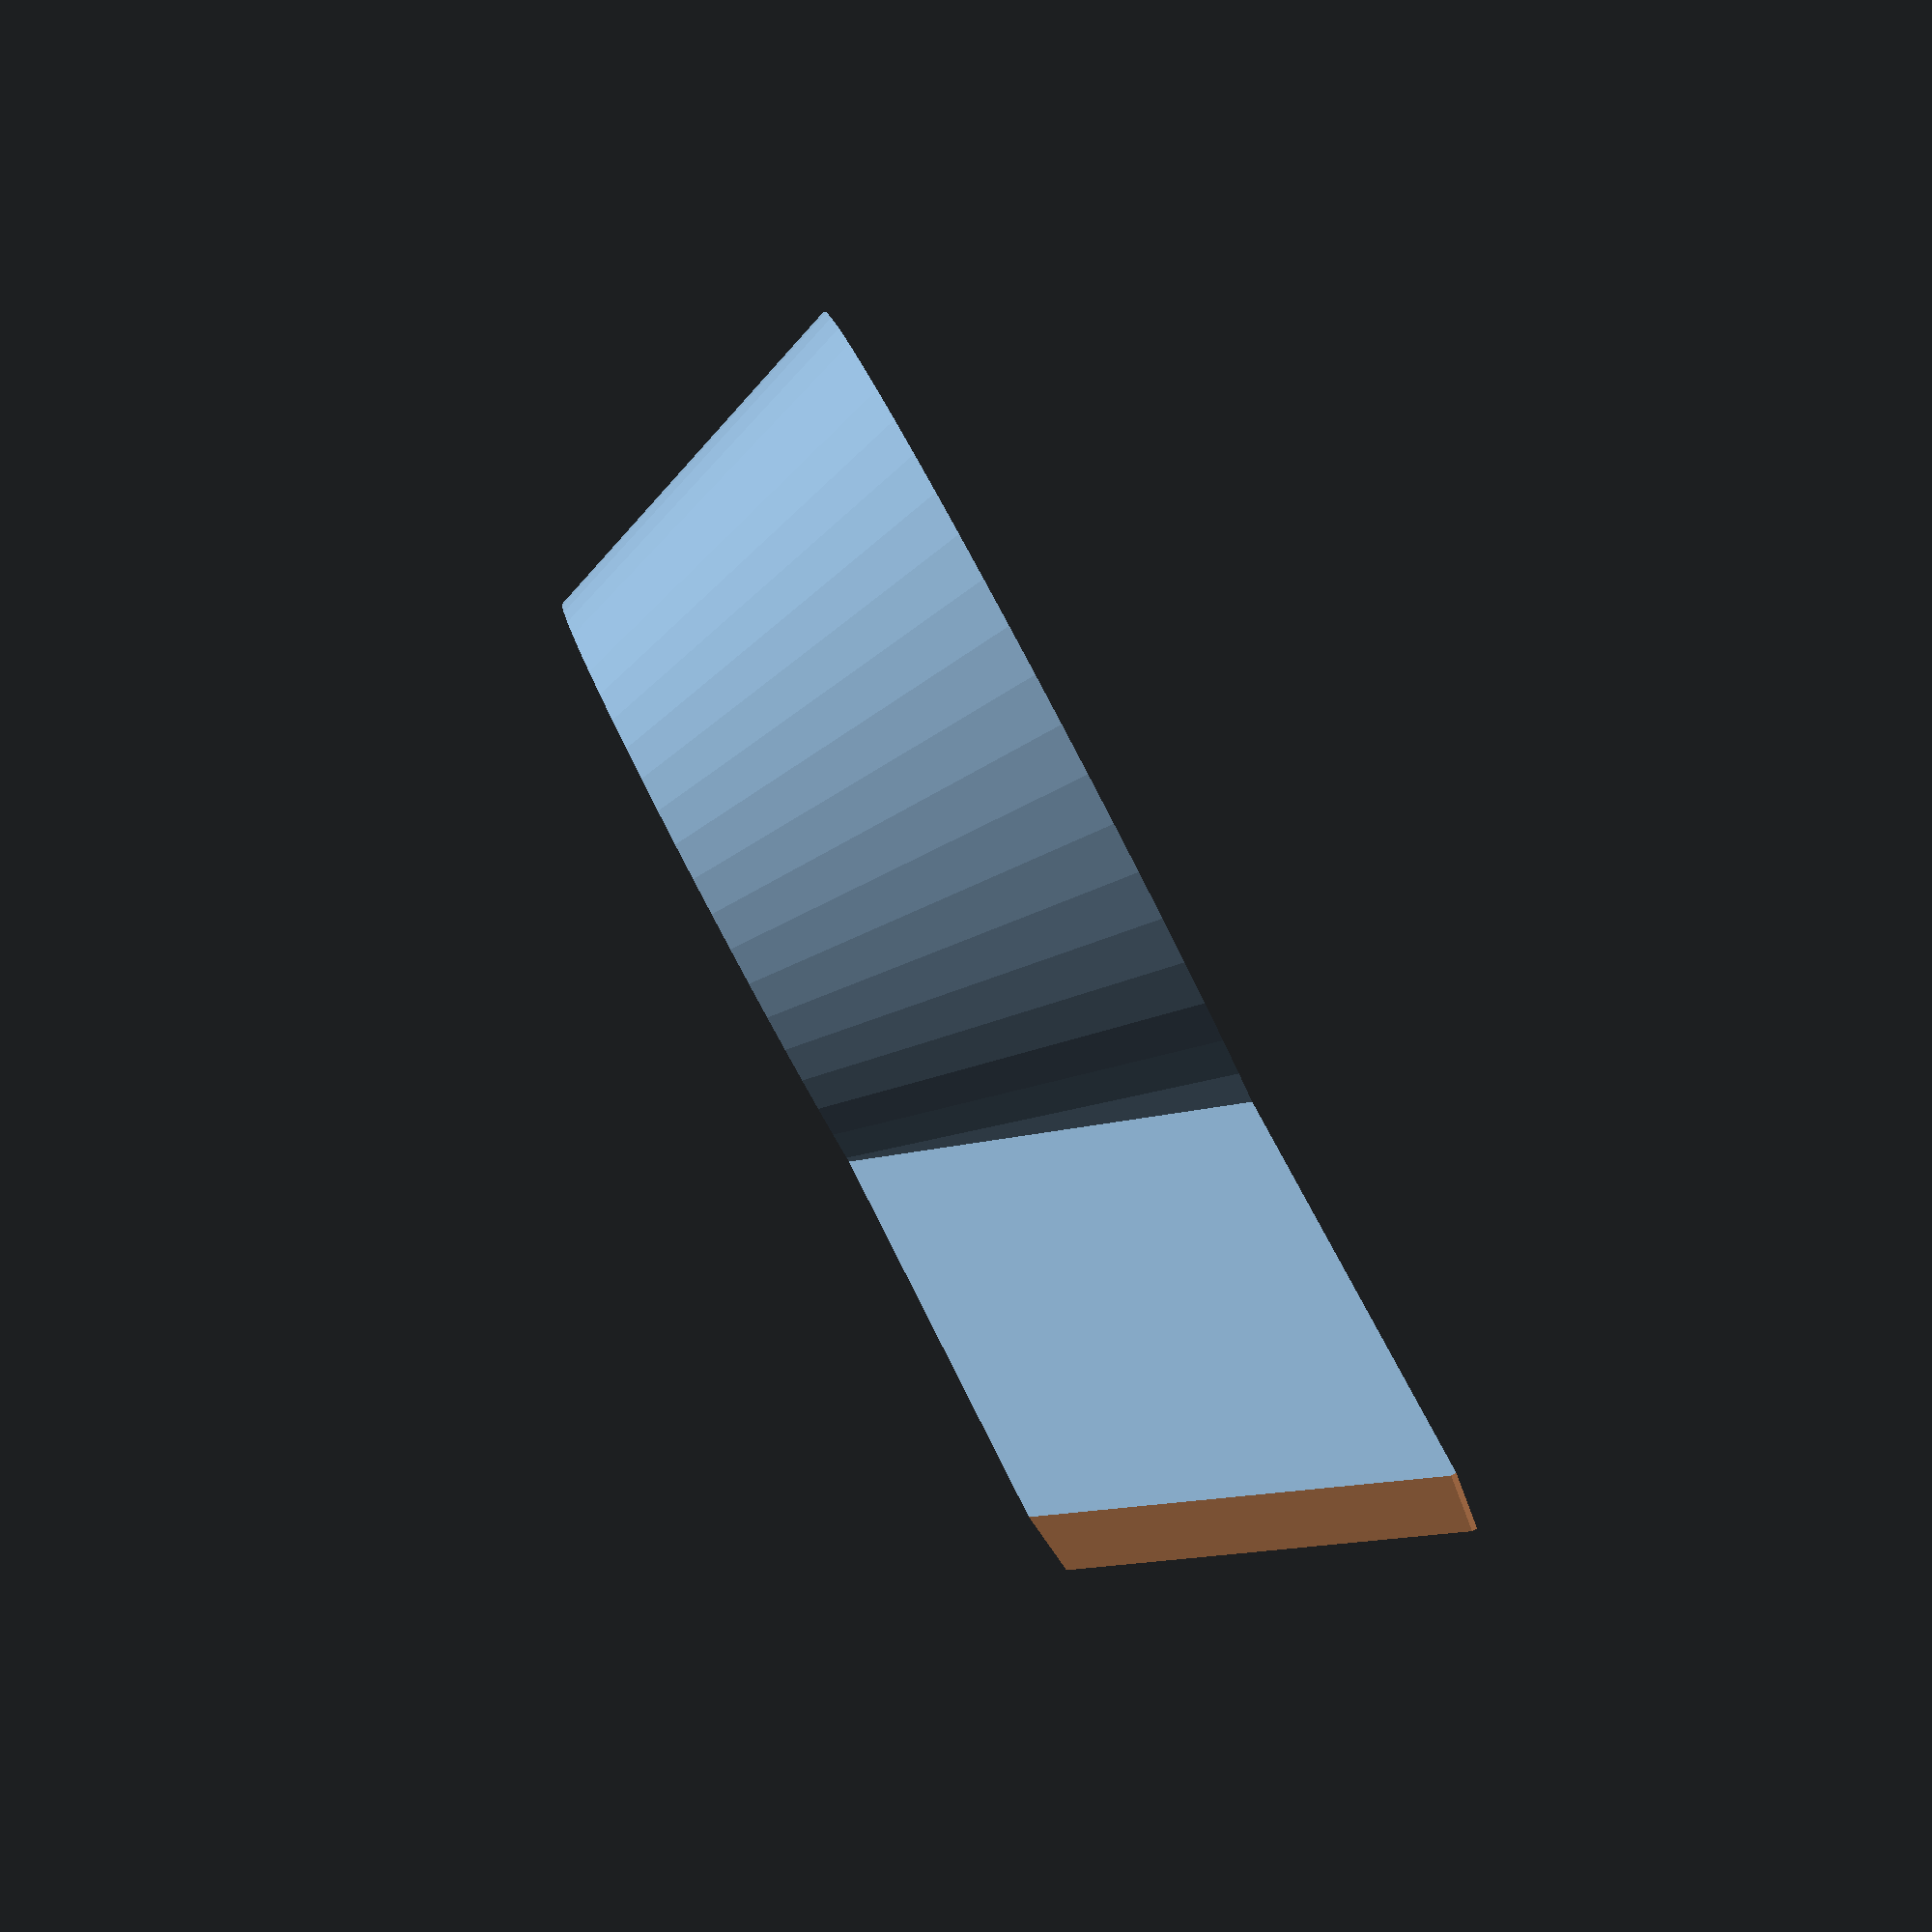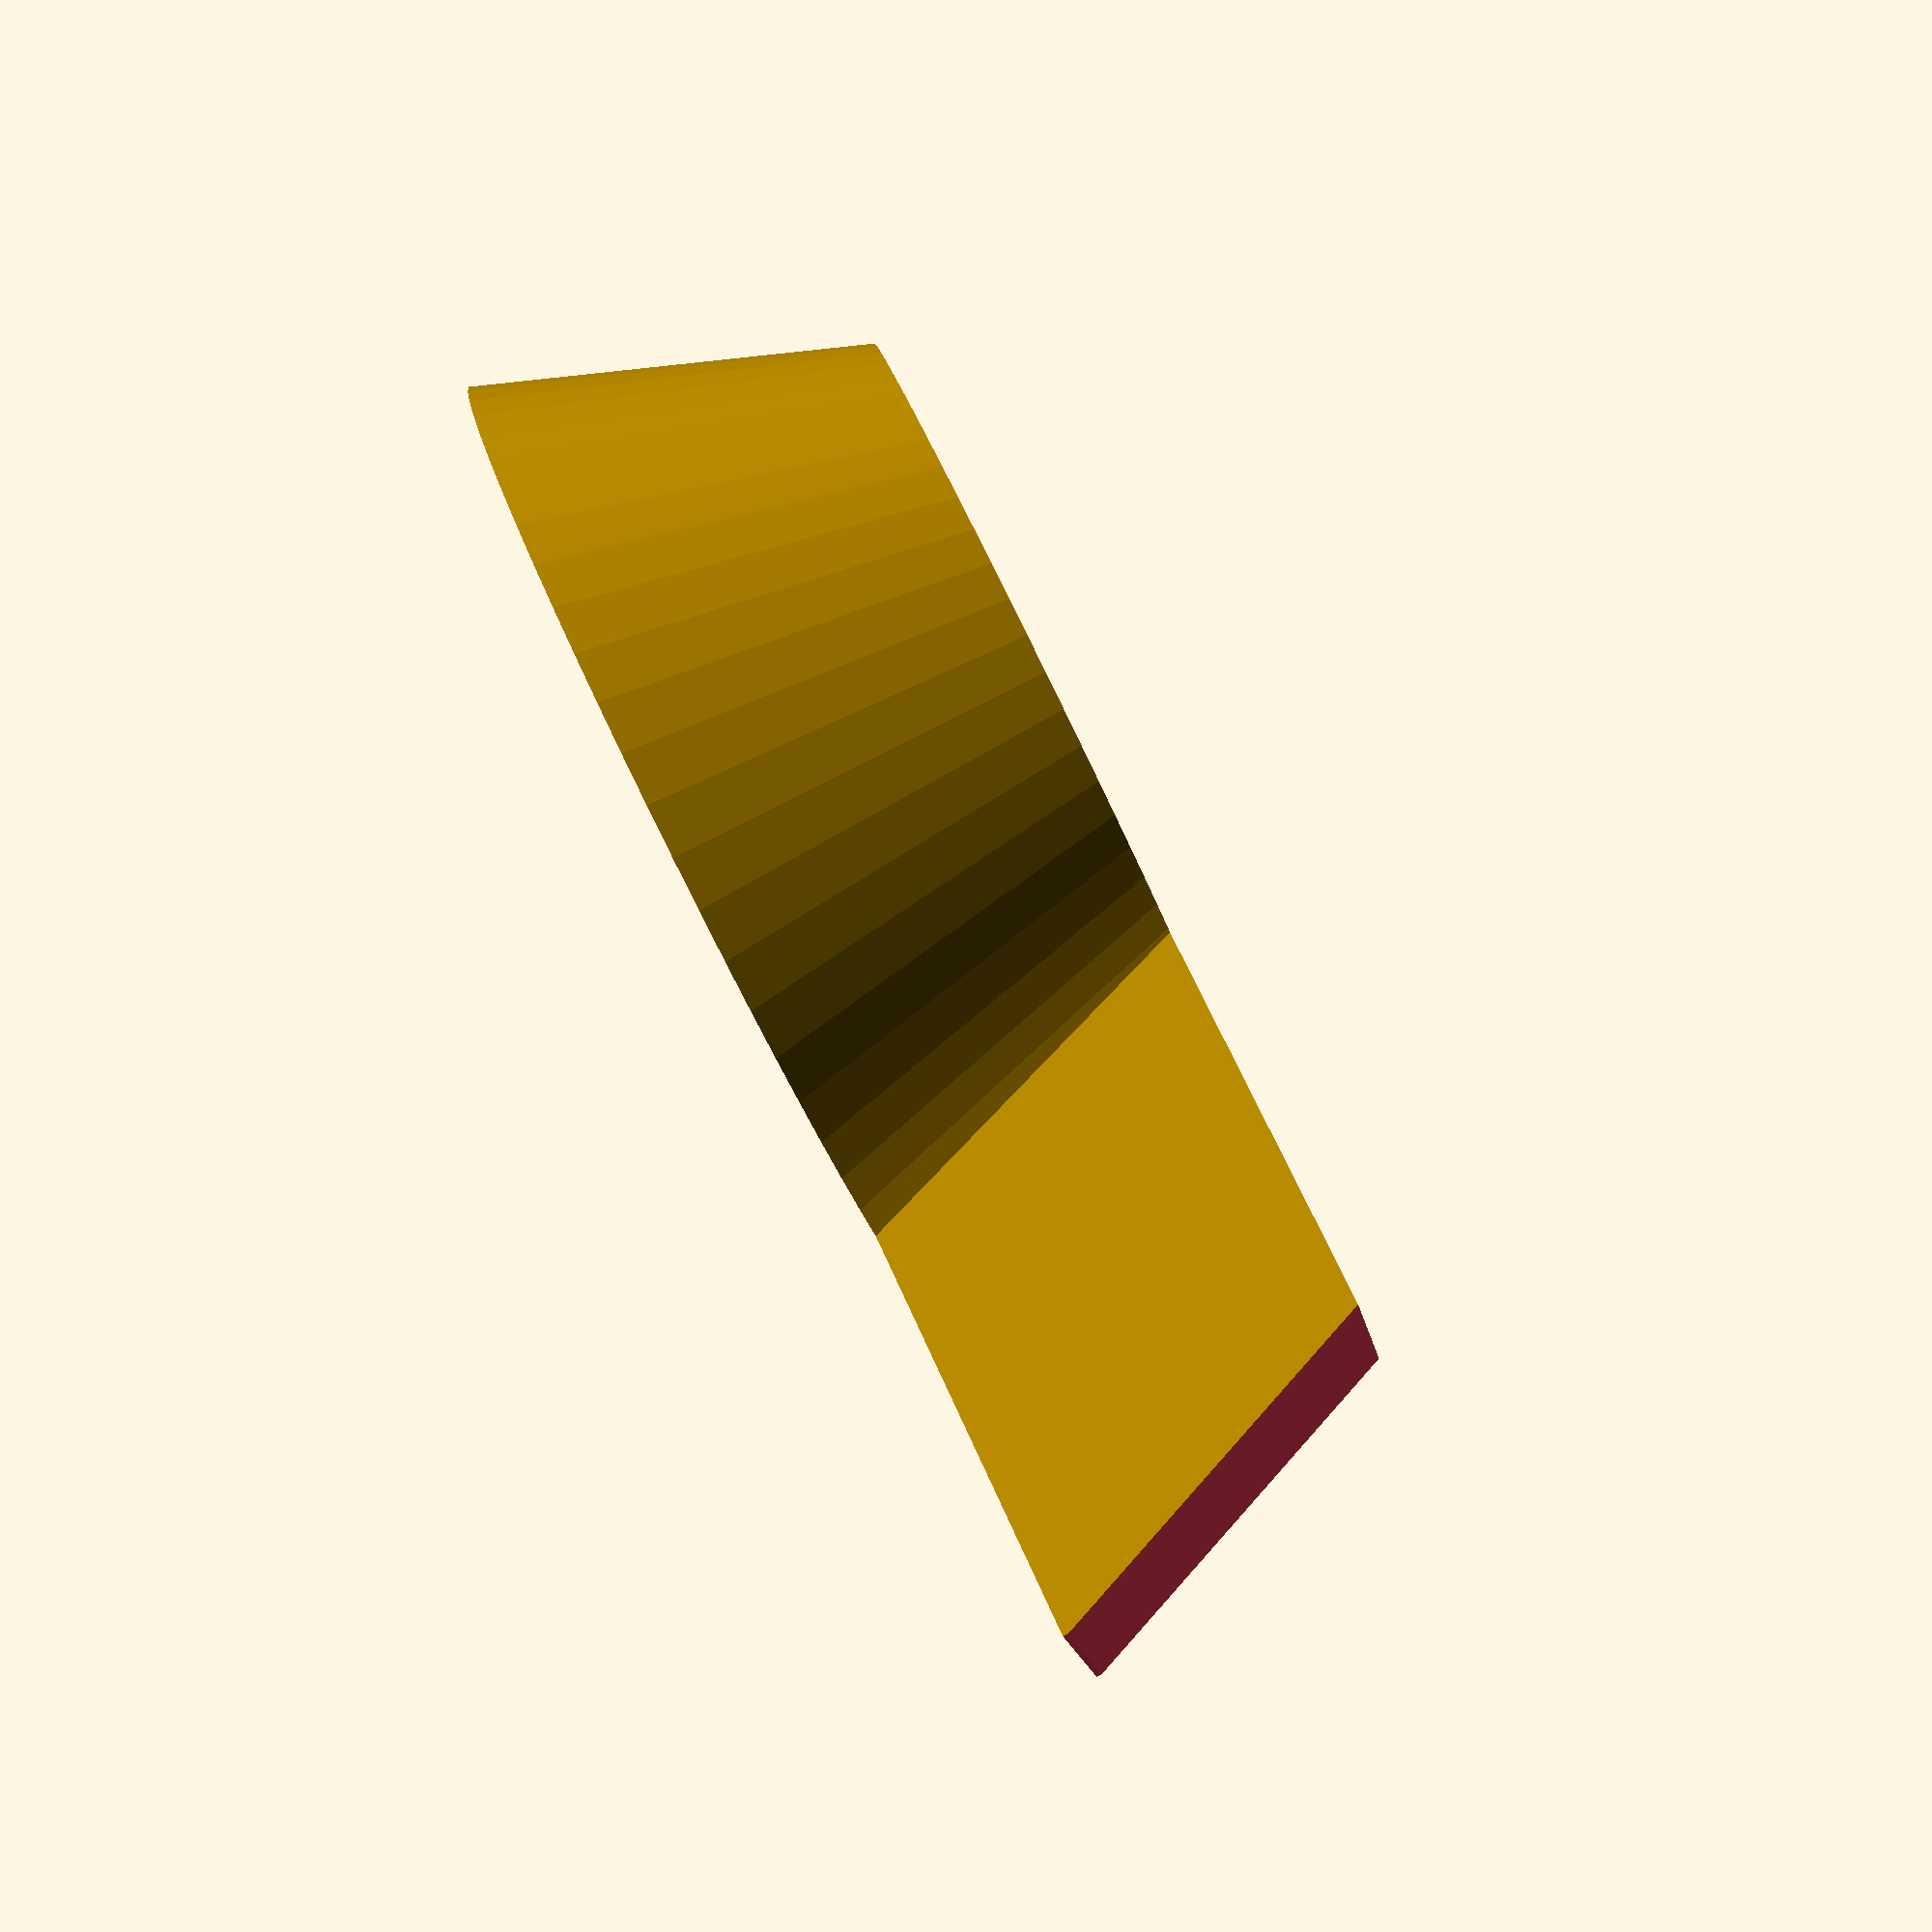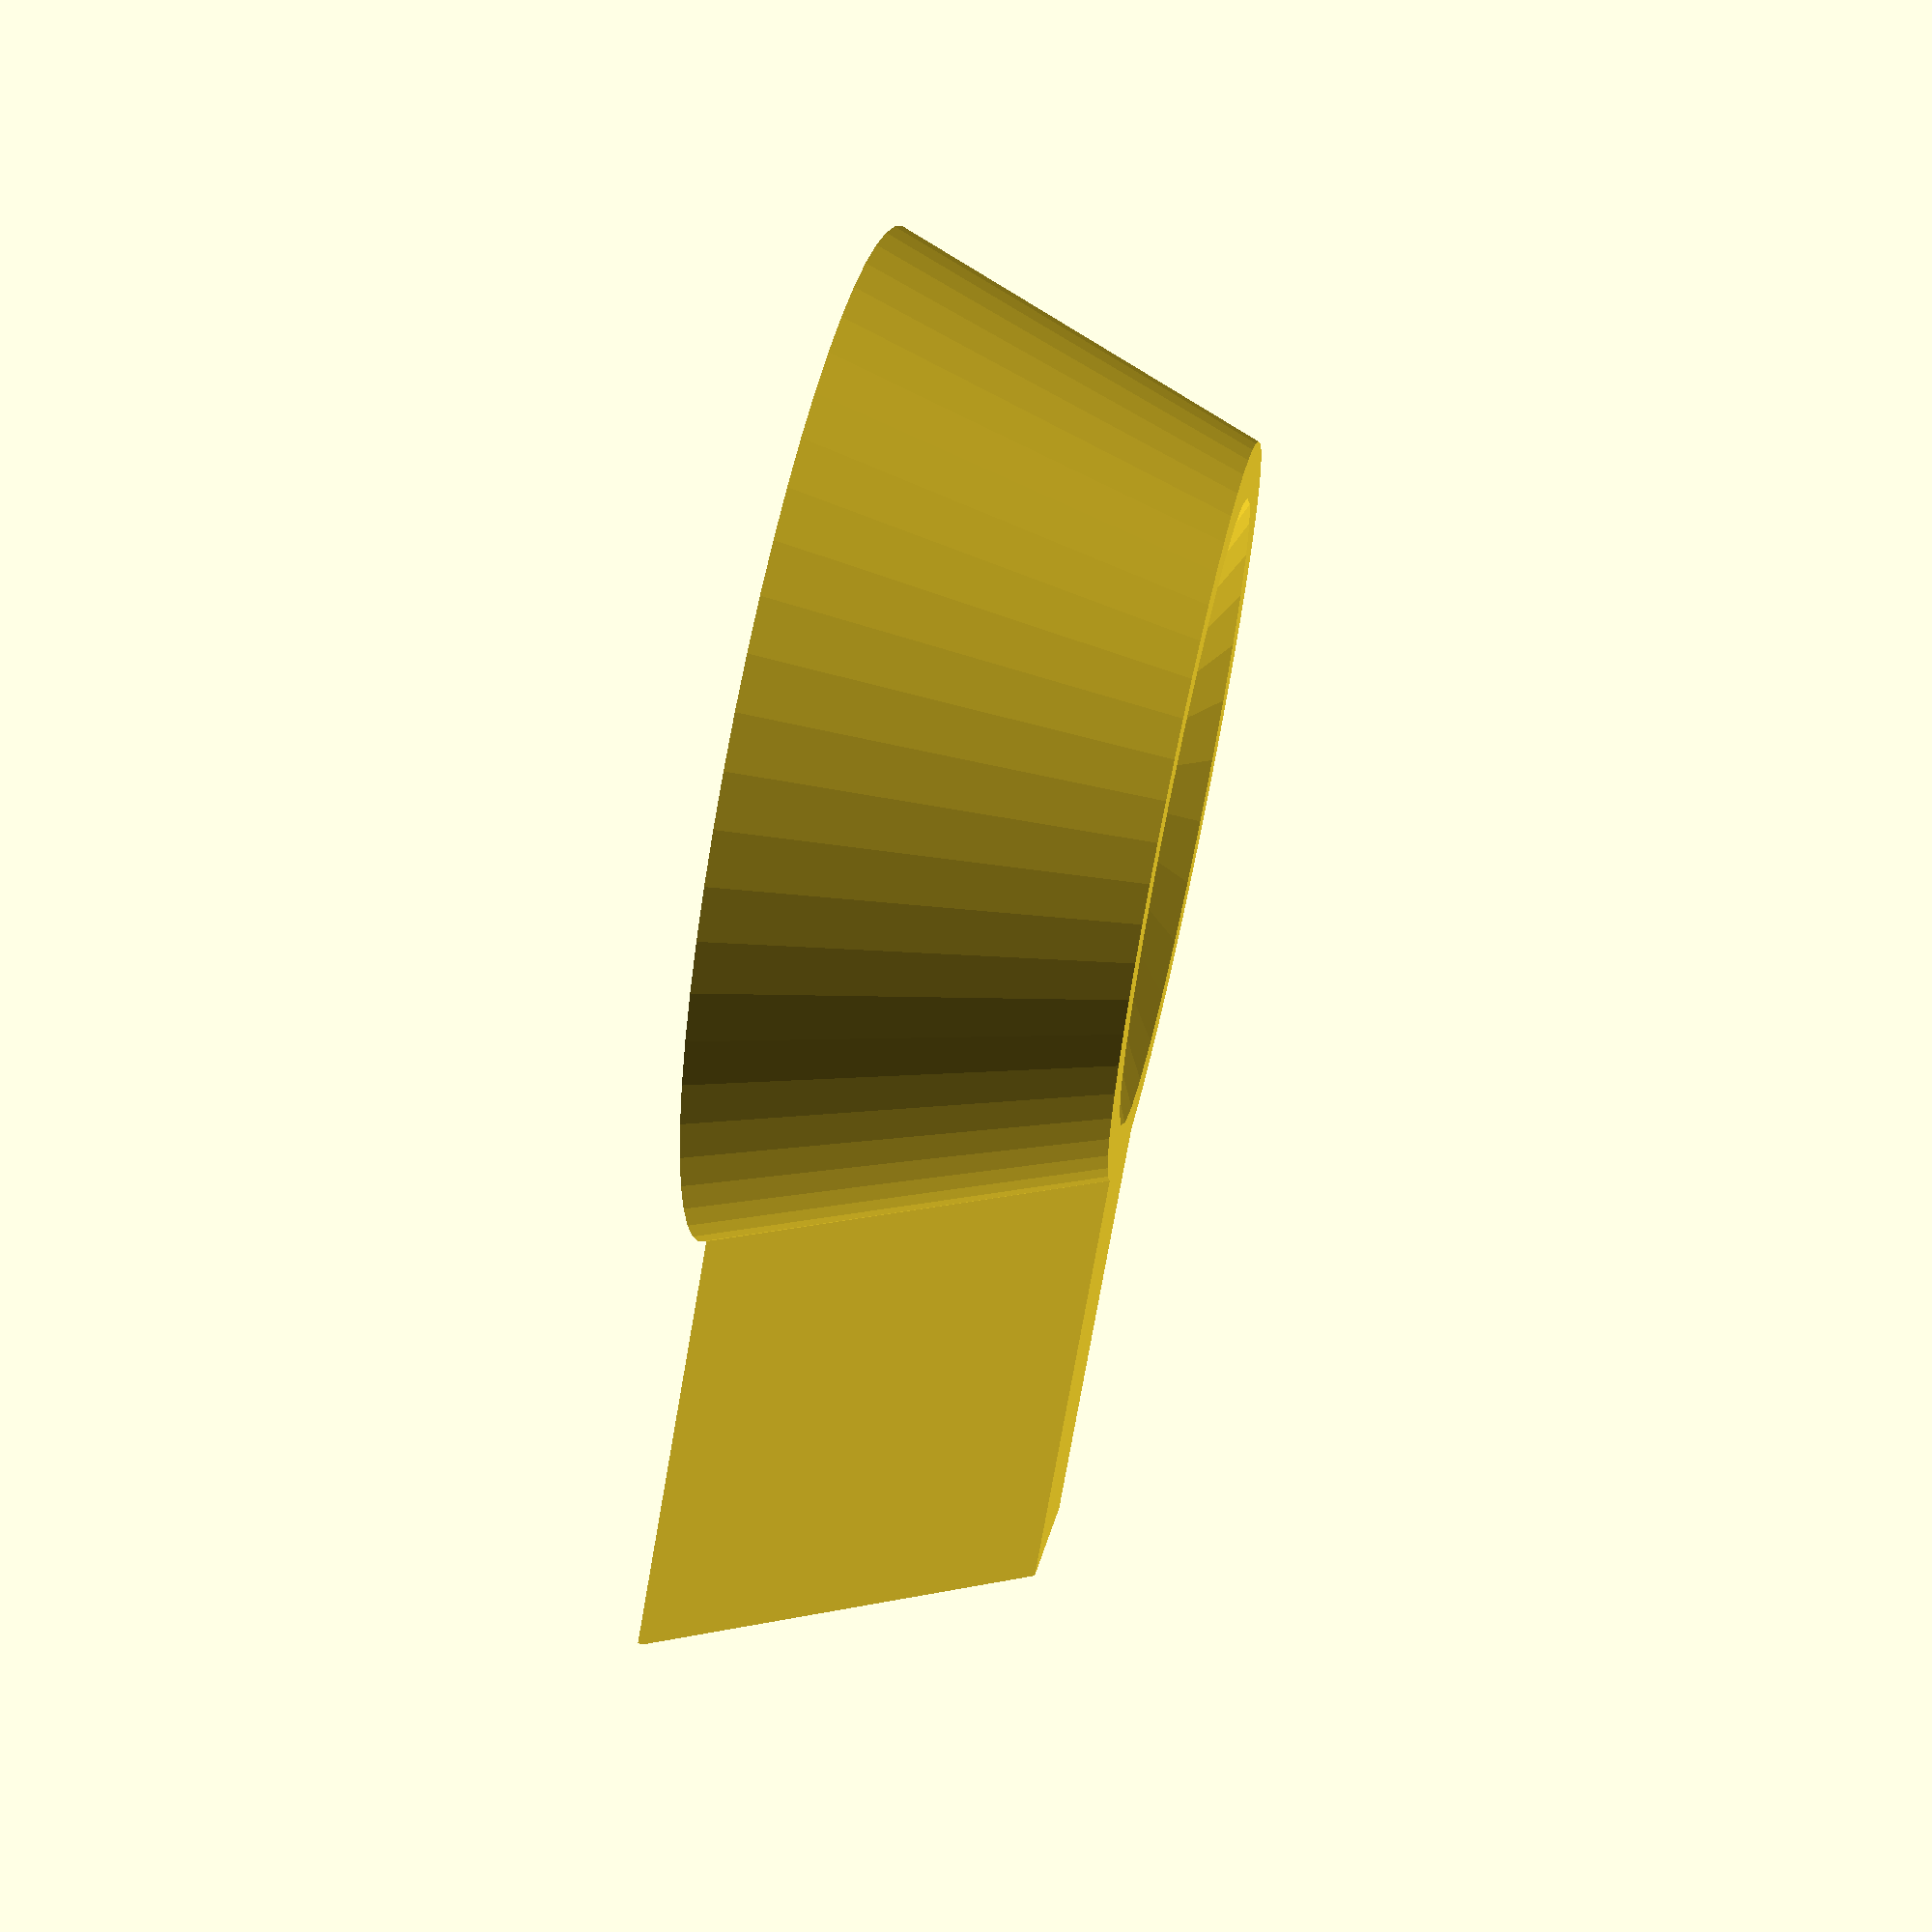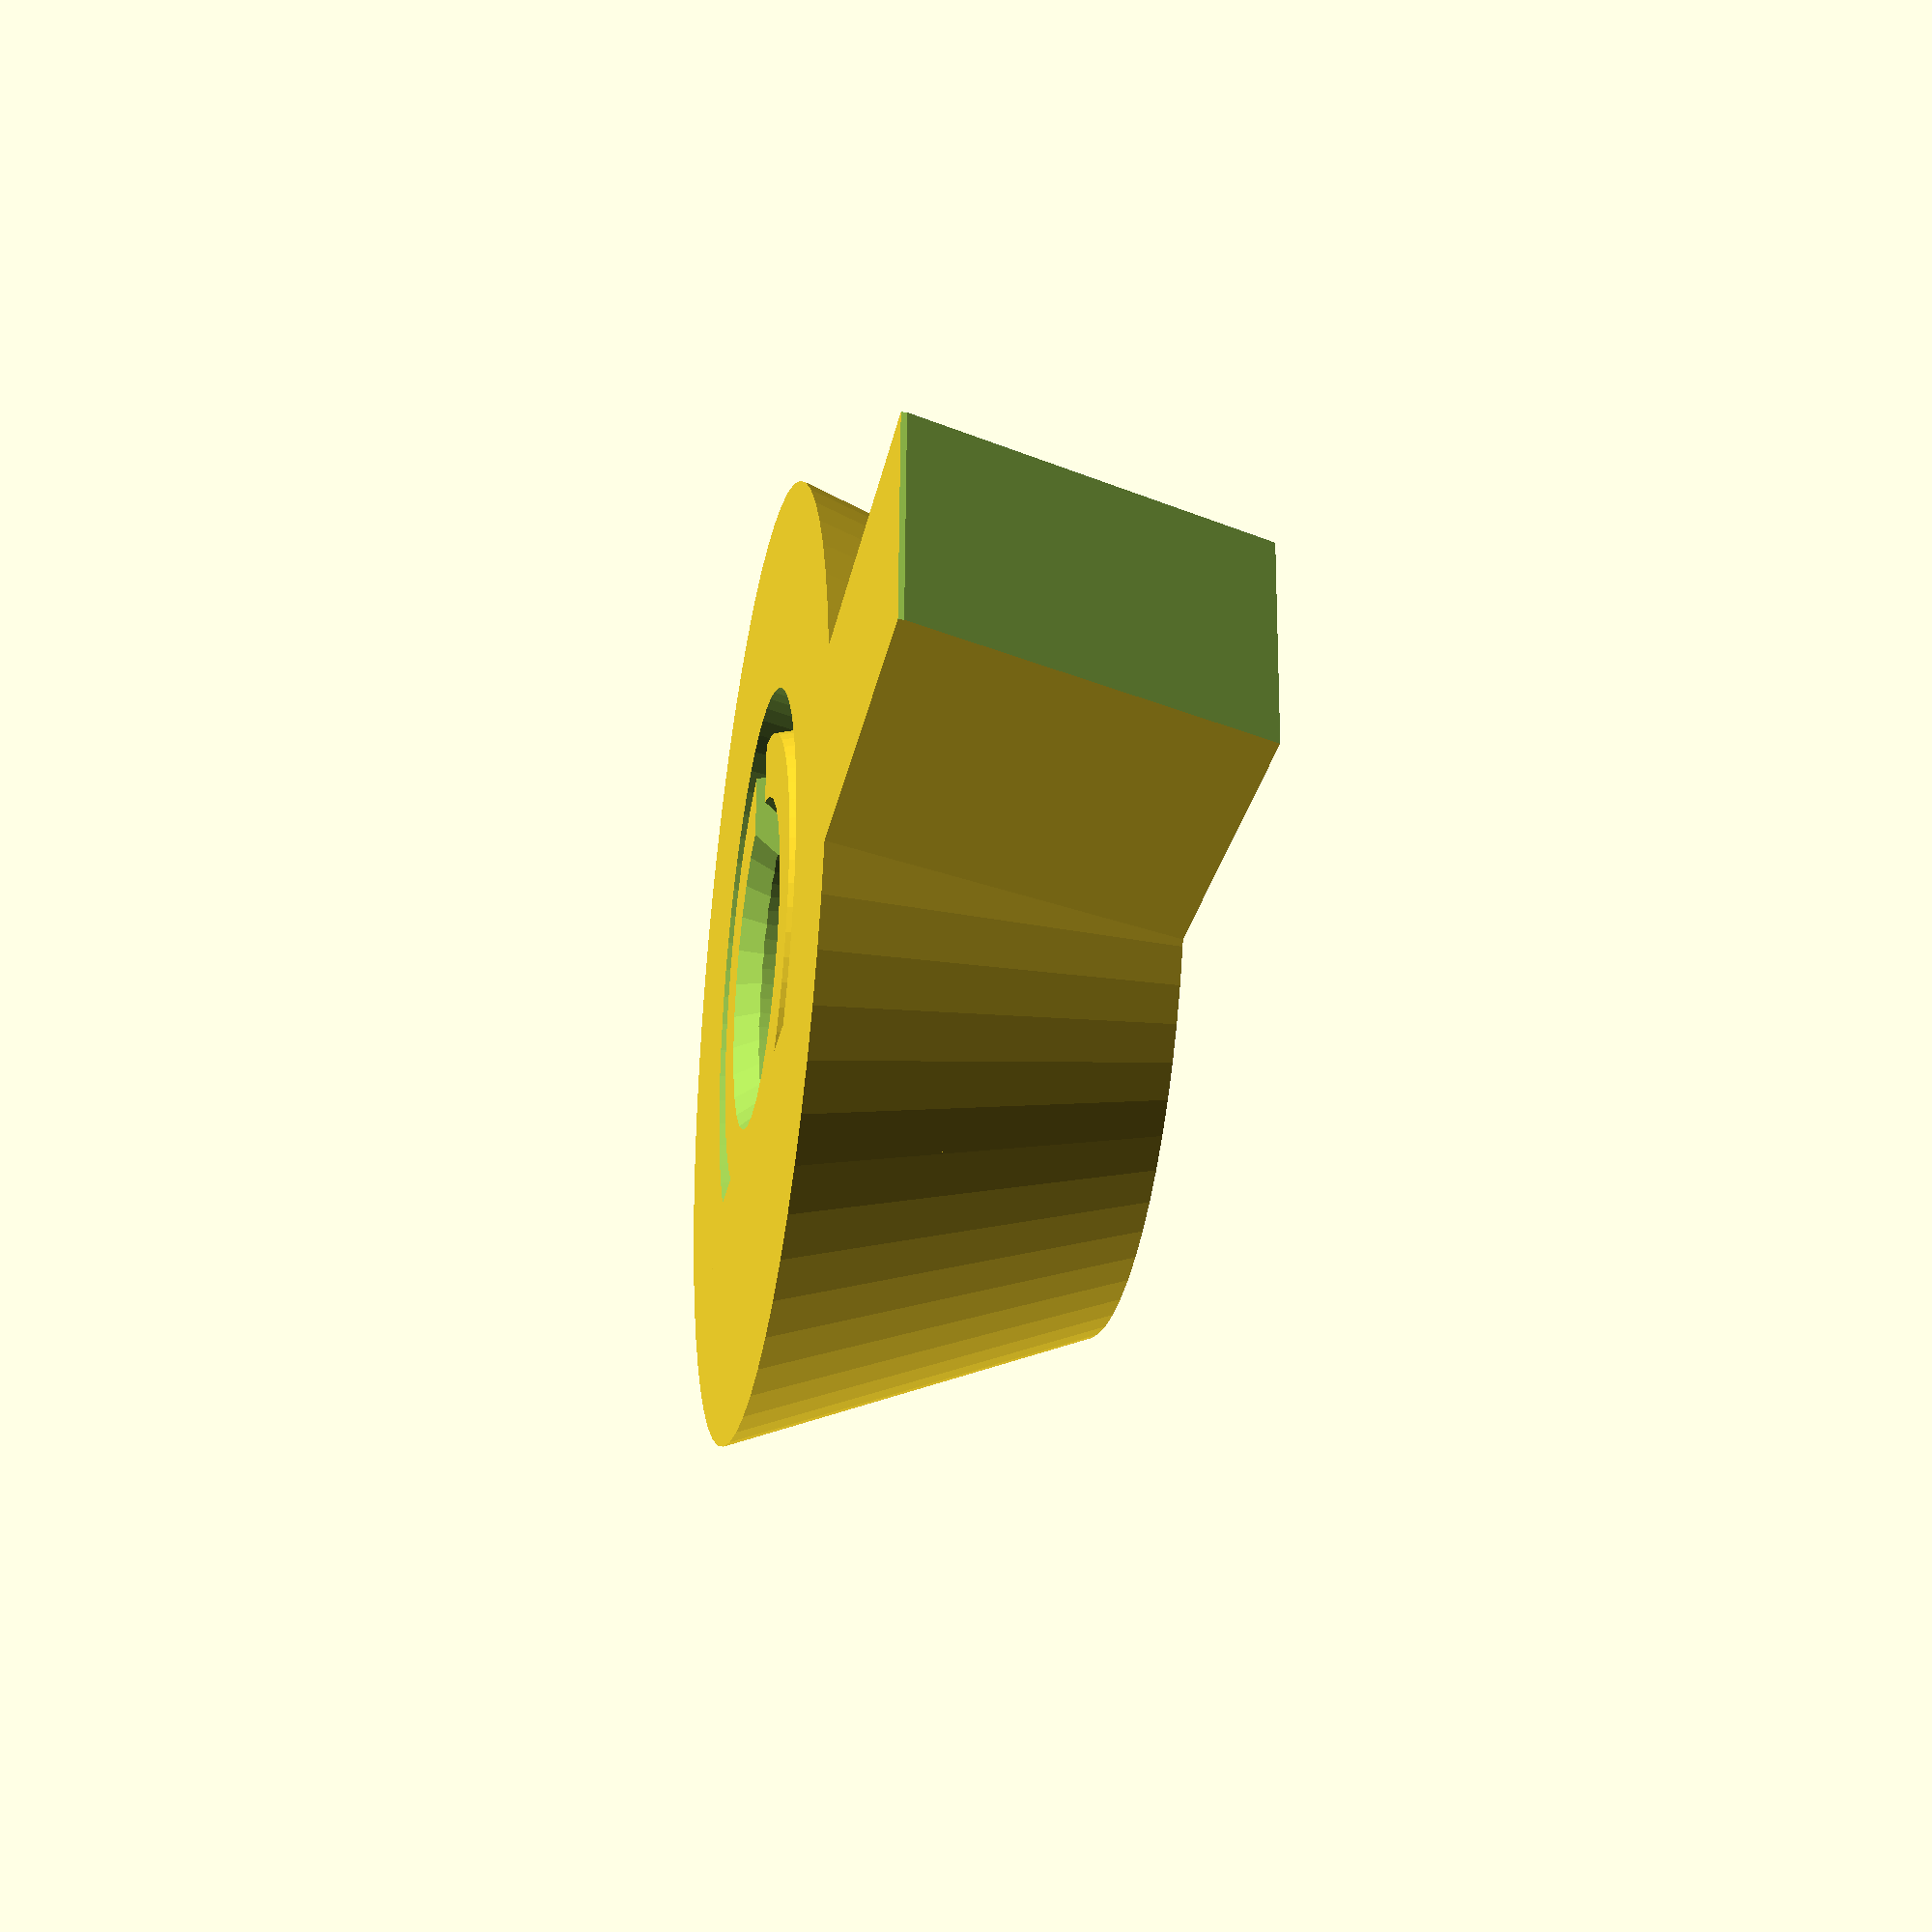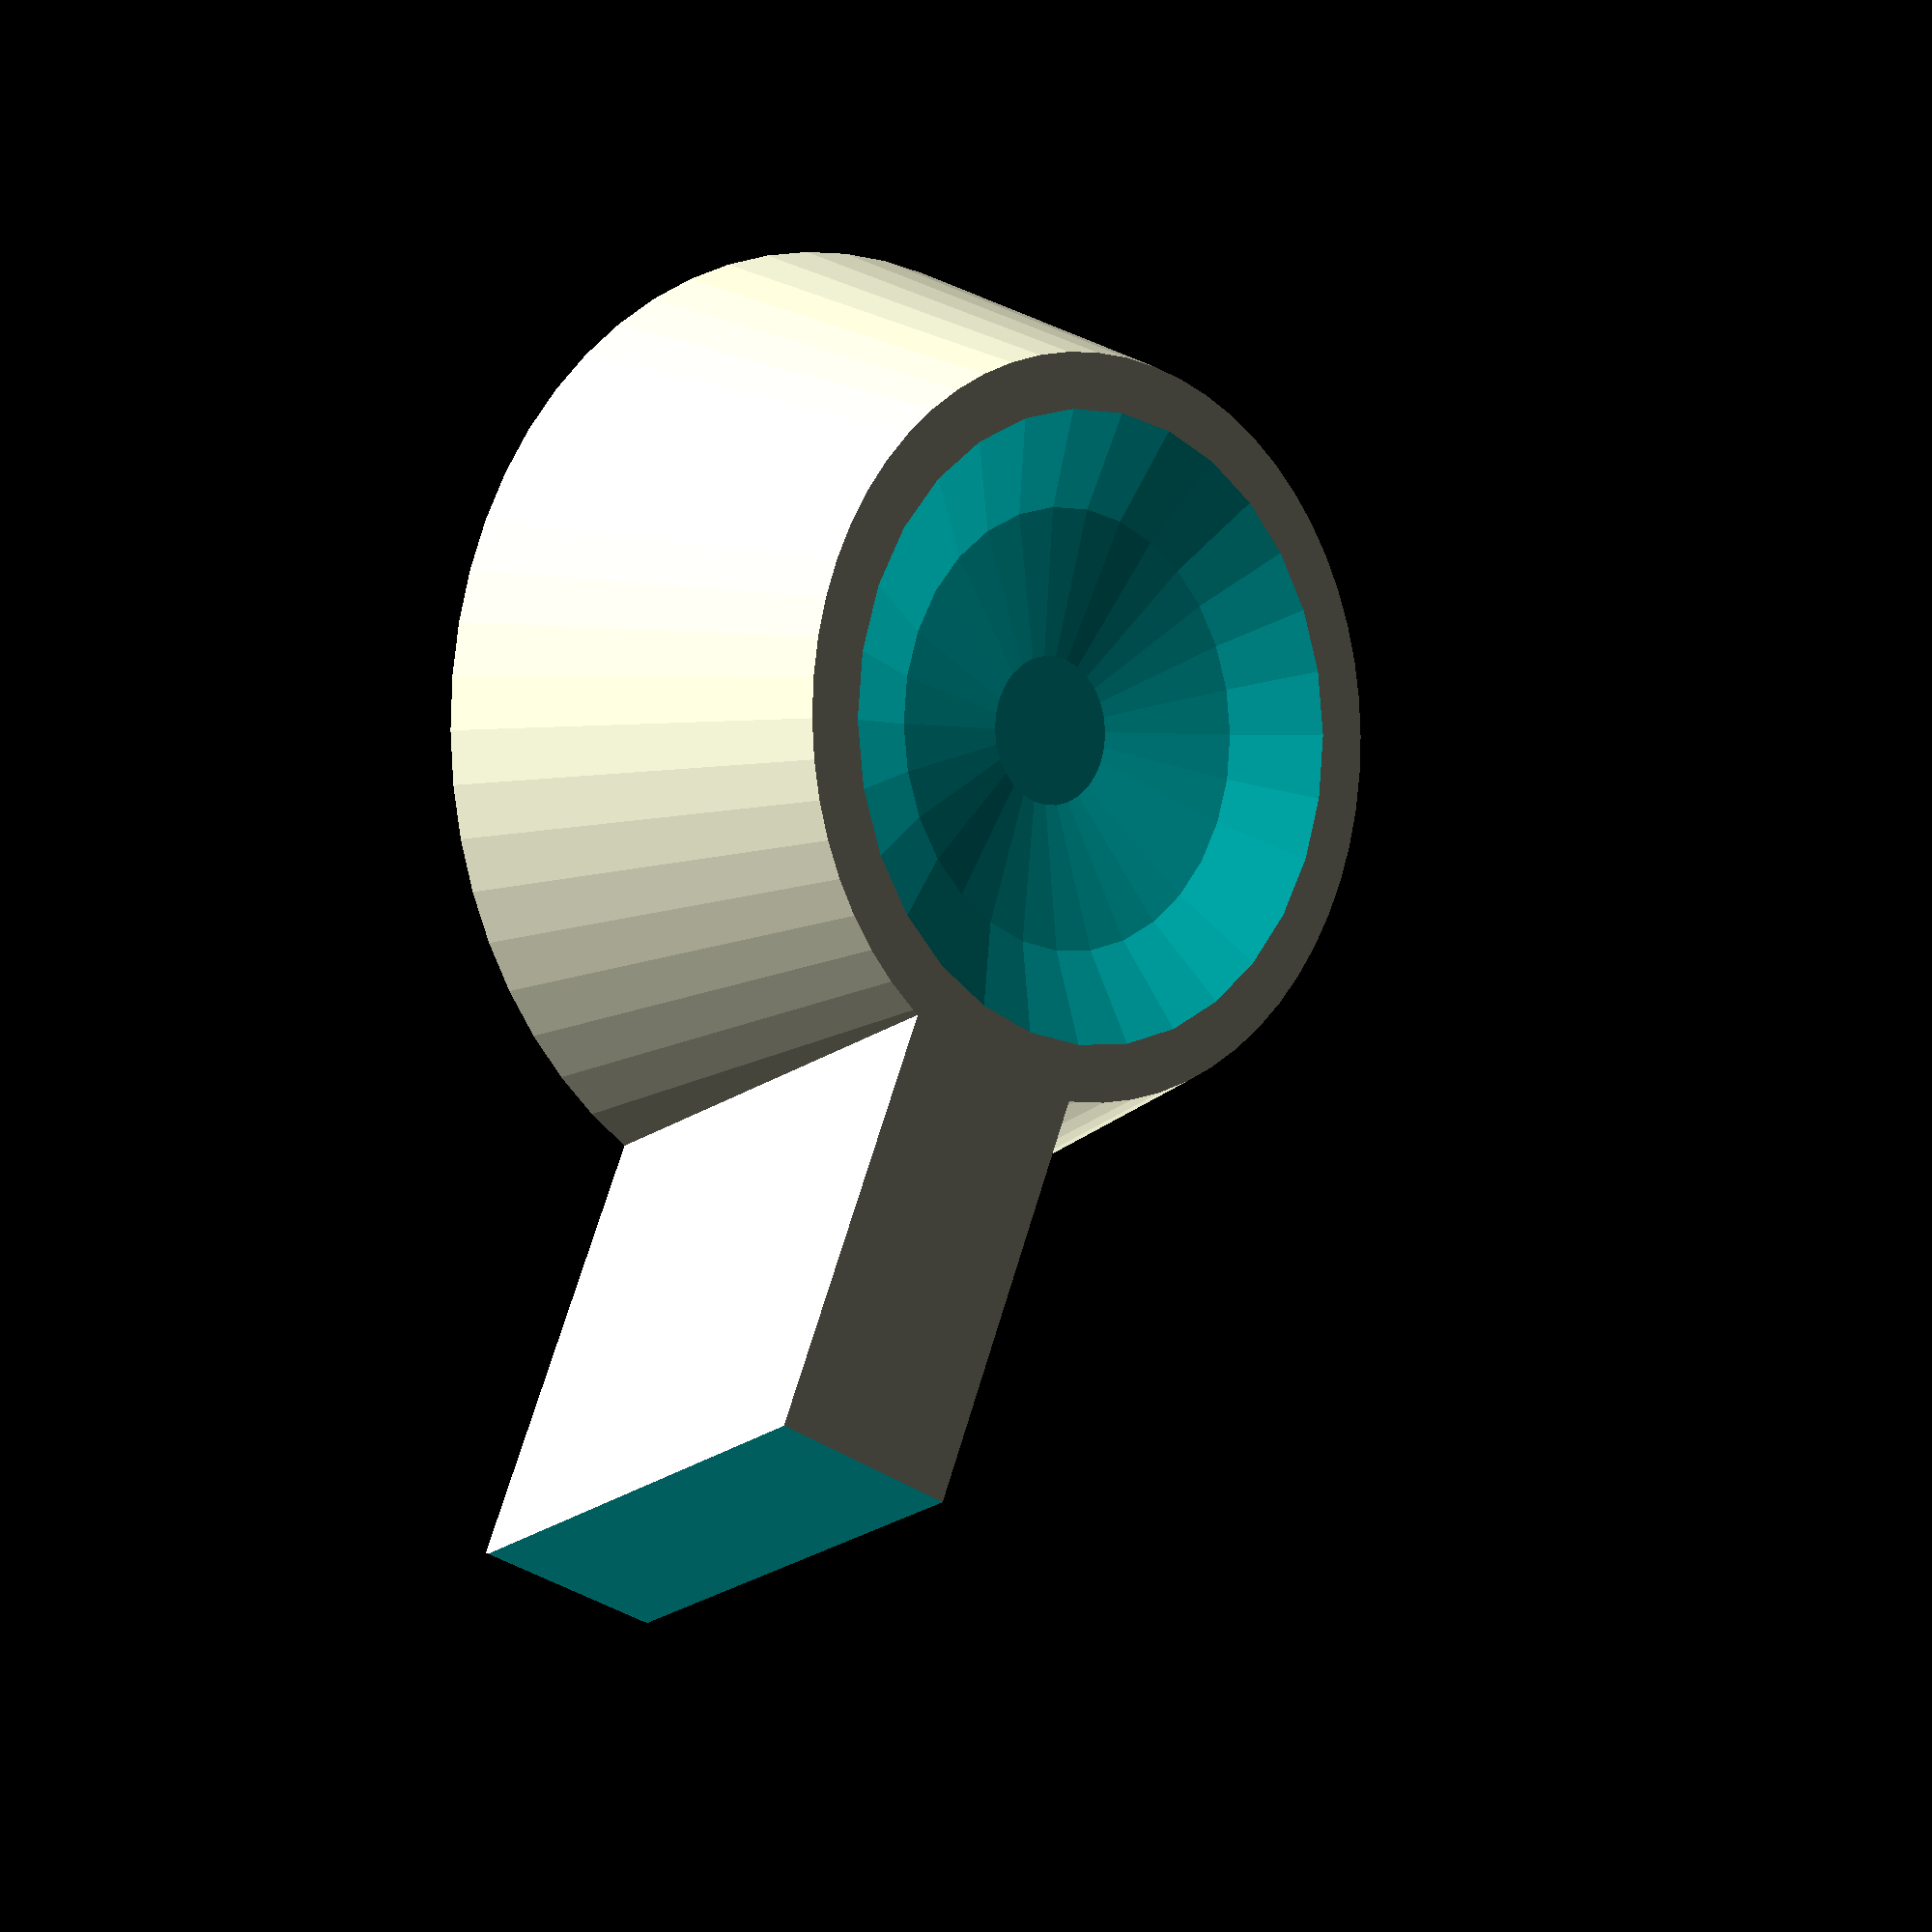
<openscad>
// PRUSA iteration3
// LCDKnob
// GNU GPLv3
// Josef Průša <iam@josefprusa.cz> and contributors
// http://www.reprap.org/wiki/Prusa_Mendel
// http://prusamendel.org

difference(){
    // main body
    translate([0,0,0]) rotate(a=[0,0,0]) cylinder(h=7.5,r1=10,r2=7.25,$fn=60);

    translate([0,0,20]) rotate(a=[0,0,0]) sphere(14);

    // knob cutout
    translate([0,0,-0.1]) rotate(a=[0,0,0]) cylinder(h=4.6,d=6.1,$fn=60);

    translate([0,0,-0.1]) rotate(a=[0,0,0]) cylinder(h=0.6,d1=7.1,d2=6.1,$fn=30);

    translate([0,0.75,-0.1]) rotate(a=[0,0,-90]) cube([1.5,5.3,4.6]);

    // first layer correction
    union(){
        difference(){
            translate([0,0,-0.1]) rotate([0,0,0]) cylinder(h=2,d1=11.5,d2=10.5,$fn=60);
            translate([0,0,-0.15]) rotate([0,0,0]) cylinder(h=2,d1=9.5,d2=10.5,$fn=60);
            translate([0,0,1]) rotate([0,0,0]) cylinder(h=2,d=13,$fn=30);
            translate([-13.5,-6,-0.1]) rotate([0,0,0]) cube([10,12,4.6]);
        }
    }
    difference(){
        translate([0,0,-0.1]) rotate([0,0,0]) cylinder(h=4.6,d=11,$fn=60);
        translate([0,0,-0.1]) rotate([0,0,0]) cylinder(h=4.6,d=10,$fn=60);
        translate([-13.5,-6,-0.1]) rotate([0,0,0]) cube([10,12,4.6]);
    }
}

// handle
difference(){
    translate([-2.1,6.5,0]) rotate([0,0,0]) cube([4.2,12,7.5]);
    translate([-2.5,15,7.7]) rotate([-67,0,0]) cube([5.5,11,7.5]);
    translate([-2.2,18.22,-0.1]) rotate([0,0,0]) cube([4.4,12,0.21]);
}

</openscad>
<views>
elev=269.8 azim=66.2 roll=62.1 proj=p view=solid
elev=267.9 azim=292.7 roll=243.7 proj=p view=solid
elev=294.7 azim=232.6 roll=282.6 proj=p view=solid
elev=208.0 azim=87.8 roll=280.1 proj=p view=solid
elev=180.2 azim=23.4 roll=221.6 proj=p view=wireframe
</views>
